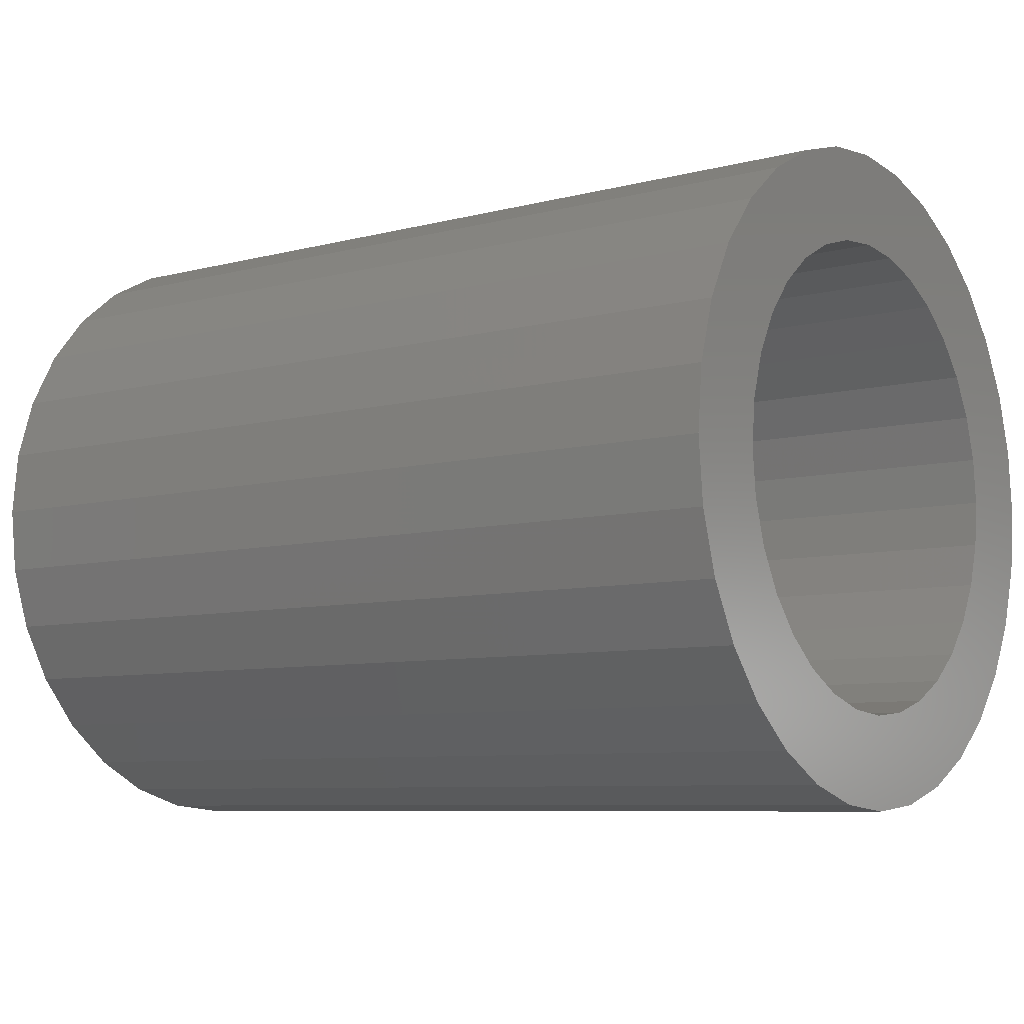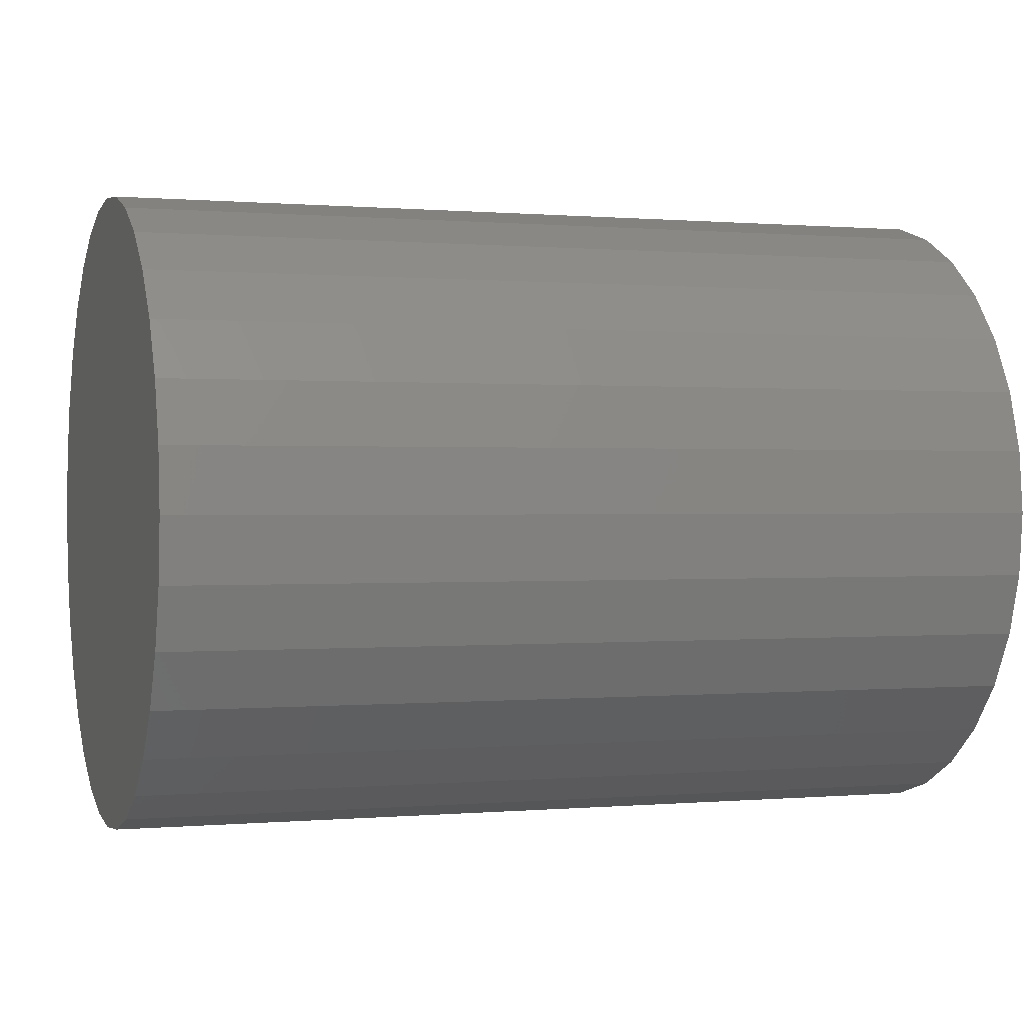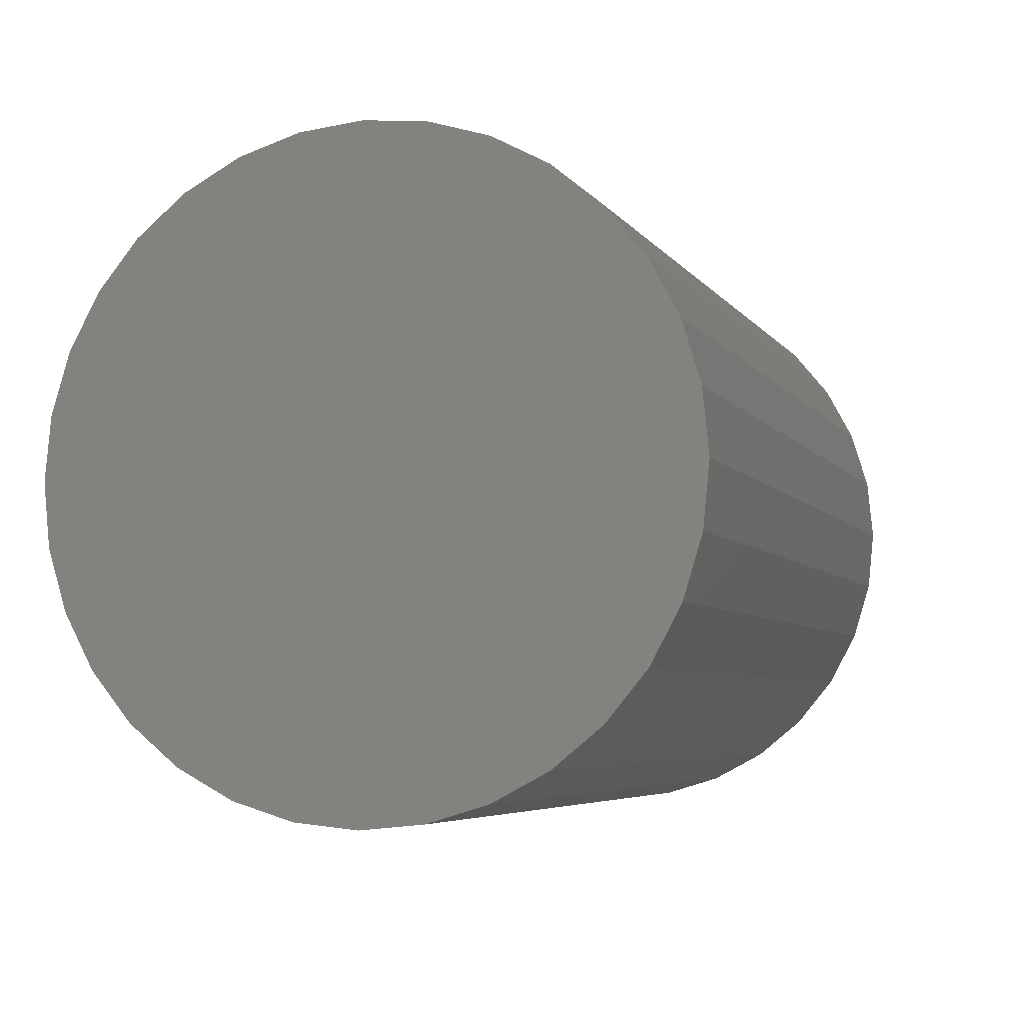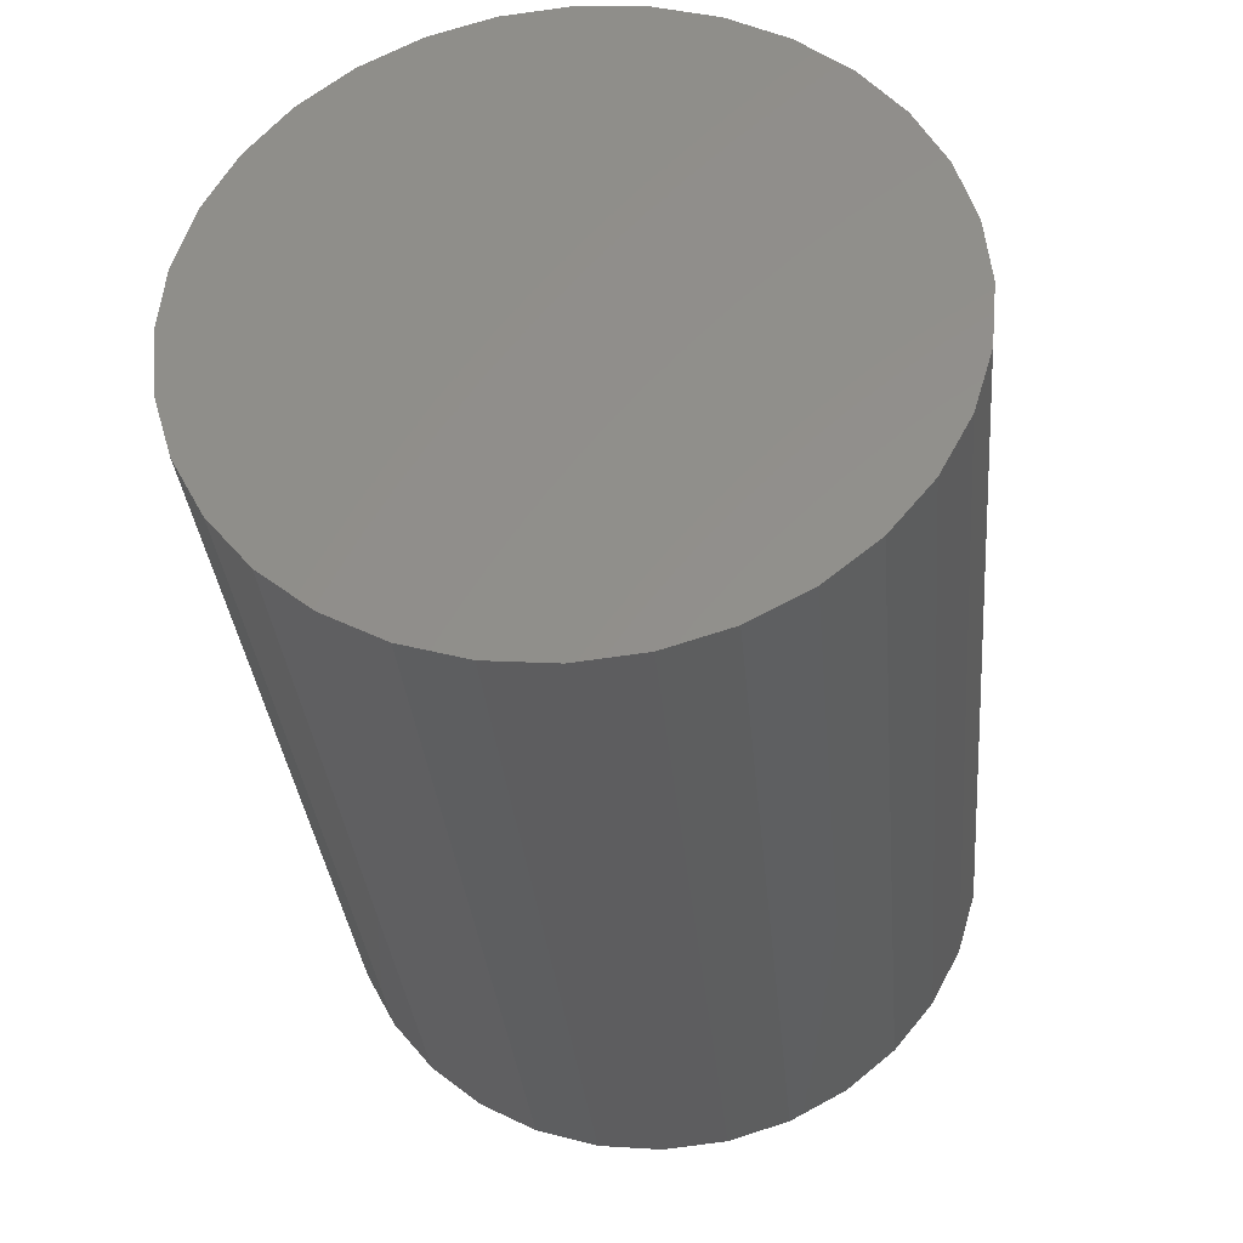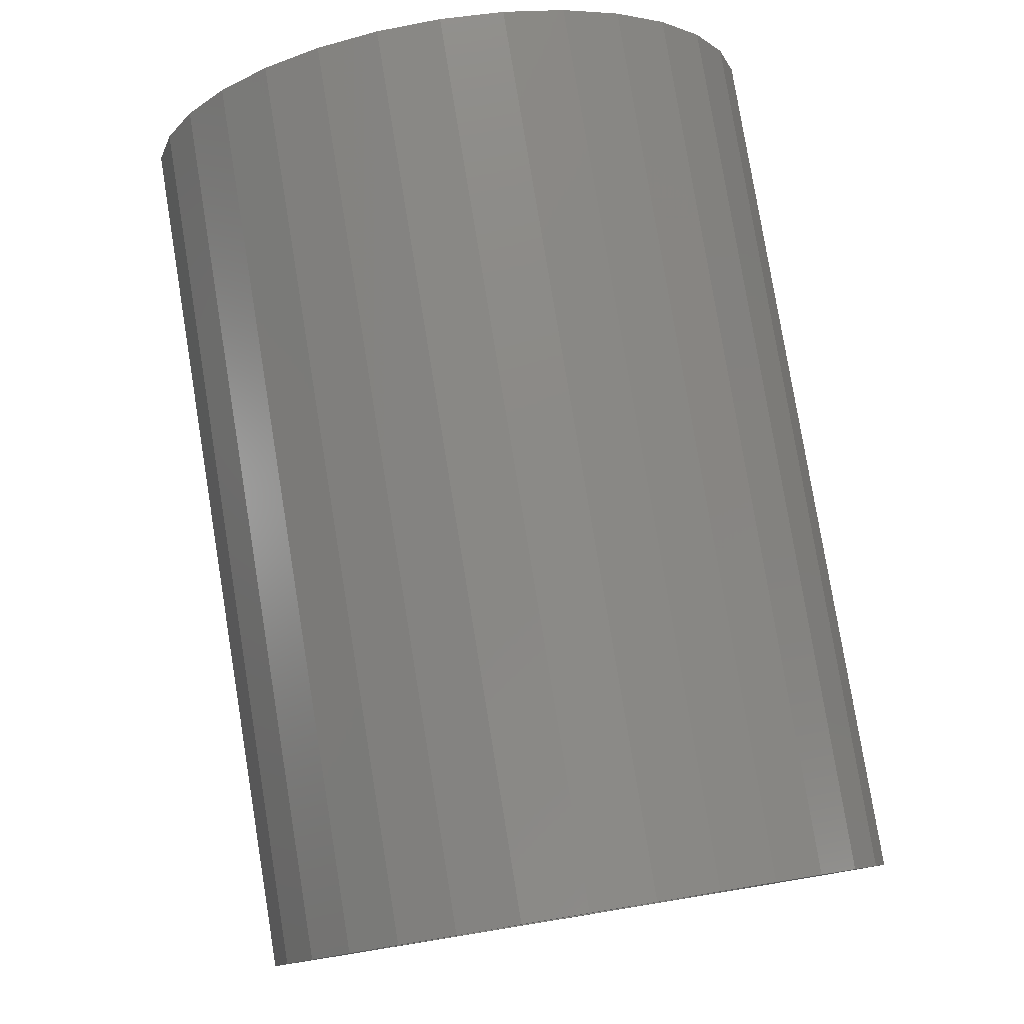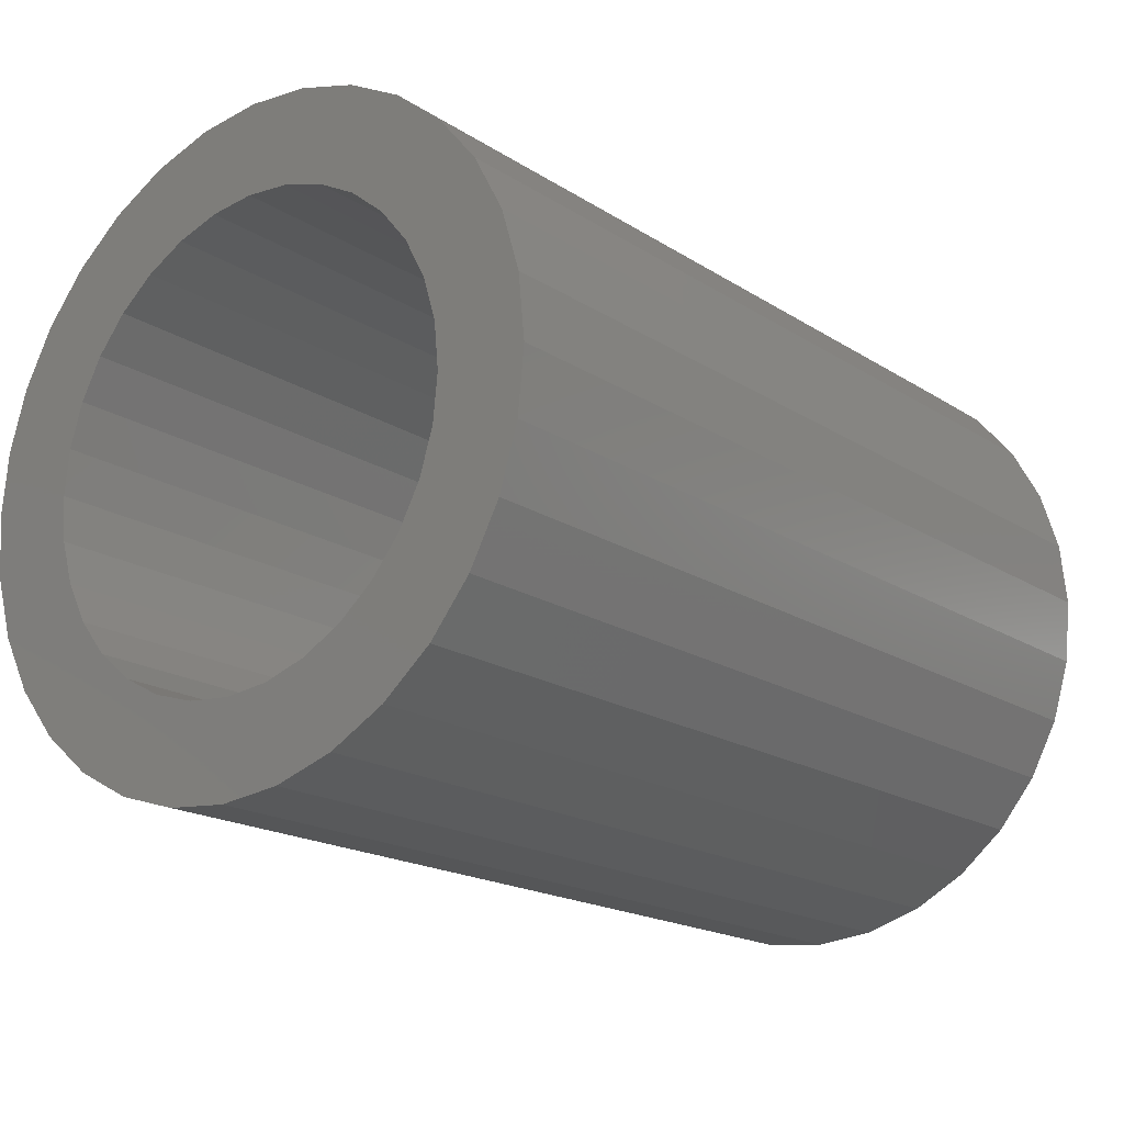
<metadata>
{"format":"stl","ext":"stl","renderer":"f3d","projection":"perspective","resolution":1024,"background":"white","views":[{"elev":-7.5,"azim":36.5,"up":"+Z"},{"elev":0.4,"azim":-18.4,"up":"+Y"},{"elev":-5.2,"azim":-71.8,"up":"+Z"},{"elev":-33.4,"azim":-84.8,"up":"+Y"},{"elev":79.4,"azim":80.7,"up":"+Y"},{"elev":-18.5,"azim":129.5,"up":"+Z"}]}
</metadata>
<code>
# stl→obj: 128 verts, 252 faces
v 0.75 -0.2524 0.1057
v 0.75 -0.1619 0.1101
v 0.75 -0.1373 0.1401
v 0.75 0.1983 0.1954
v 0.75 0.04154 0.1944
v 0.75 0.07872 0.1831
v 0.75 -0.1925 -0.1954
v 0.75 -0.1506 -0.2297
v 0.75 0.002878 -0.1982
v 0.75 -0.03579 -0.1944
v 0.75 -0.07297 -0.1831
v 0.75 -0.1072 -0.1648
v 0.75 -0.2269 -0.1535
v 0.75 -0.1029 -0.2553
v 0.75 -0.05103 -0.271
v 0.75 0.002878 -0.2763
v 0.75 0.05678 -0.271
v 0.75 0.1086 -0.2553
v 0.75 0.1564 -0.2297
v 0.75 0.1983 -0.1954
v 0.75 0.04154 -0.1944
v 0.75 0.002878 0.1982
v 0.75 0.1564 0.2297
v 0.75 0.1086 0.2553
v 0.75 0.05678 0.271
v 0.75 0.002878 0.2763
v 0.75 -0.05103 0.271
v 0.75 -0.1029 0.2553
v 0.75 -0.1506 0.2297
v 0.75 -0.1925 0.1954
v 0.75 -0.03579 0.1944
v 0.75 -0.2269 0.1535
v 0.75 -0.1072 0.1648
v 0.75 -0.07297 0.1831
v 0.75 -0.1802 0.07584
v 0.75 -0.2681 0.05391
v 0.75 -0.1915 0.03867
v 0.75 -0.1953 -6.853e-17
v 0.75 -0.2734 3.384e-17
v 0.75 -0.1915 -0.03867
v 0.75 -0.2681 -0.05391
v 0.75 -0.1802 -0.07584
v 0.75 -0.2524 -0.1057
v 0.75 -0.1619 -0.1101
v 0.75 -0.1373 -0.1401
v 0.75 0.2326 0.1535
v 0.75 0.113 0.1648
v 0.75 0.2582 0.1057
v 0.75 0.143 0.1401
v 0.75 0.1677 0.1101
v 0.75 0.2739 0.05391
v 0.75 0.186 0.07584
v 0.75 0.1973 0.03867
v 0.75 0.2792 -3.384e-17
v 0.75 0.2011 -2.906e-17
v 0.75 0.2739 -0.05391
v 0.75 0.1973 -0.03867
v 0.75 0.2582 -0.1057
v 0.75 0.186 -0.07584
v 0.75 0.1677 -0.1101
v 0.75 0.2326 -0.1535
v 0.75 0.143 -0.1401
v 0.75 0.113 -0.1648
v 0.75 0.07872 -0.1831
v 0.07812 0.002878 -0.1982
v 0.07812 0.04154 -0.1944
v 0.07812 0.07872 -0.1831
v 0.07812 0.113 -0.1648
v 0.07812 0.143 -0.1401
v 0.07812 0.1677 -0.1101
v 0.07812 0.186 -0.07584
v 0.07812 0.1973 -0.03867
v 0.07812 0.2011 9.843e-17
v 0.07812 -0.03579 -0.1944
v 0.07812 -0.07297 -0.1831
v 0.07812 -0.1072 -0.1648
v 0.07812 -0.1373 -0.1401
v 0.07812 -0.1619 -0.1101
v 0.07812 -0.1802 -0.07584
v 0.07812 -0.1915 -0.03867
v 0.07812 -0.1953 -6.853e-17
v 0.07812 0.002878 0.1982
v 0.07812 -0.03579 0.1944
v 0.07812 -0.07297 0.1831
v 0.07812 -0.1072 0.1648
v 0.07812 -0.1373 0.1401
v 0.07812 -0.1619 0.1101
v 0.07812 -0.1802 0.07584
v 0.07812 -0.1915 0.03867
v 0.07812 0.04154 0.1944
v 0.07812 0.07872 0.1831
v 0.07812 0.113 0.1648
v 0.07812 0.143 0.1401
v 0.07812 0.1677 0.1101
v 0.07812 0.186 0.07584
v 0.07812 0.1973 0.03867
v 0 0.002878 0.2763
v 0 0.05678 0.271
v 0 -0.05103 0.271
v 0 0.002878 -0.2763
v 0 -0.05103 -0.271
v 0 0.05678 -0.271
v 0 -0.1029 -0.2553
v 0 0.1086 -0.2553
v 0 -0.1506 -0.2297
v 0 0.1564 -0.2297
v 0 -0.1925 -0.1954
v 0 0.1983 -0.1954
v 0 -0.2269 -0.1535
v 0 0.2326 -0.1535
v 0 -0.2524 -0.1057
v 0 0.2582 -0.1057
v 0 -0.2681 -0.05391
v 0 0.2739 -0.05391
v 0 -0.2734 3.384e-17
v 0 0.2792 -3.384e-17
v 0 -0.2681 0.05391
v 0 0.2739 0.05391
v 0 -0.2524 0.1057
v 0 0.2582 0.1057
v 0 -0.2269 0.1535
v 0 0.2326 0.1535
v 0 -0.1925 0.1954
v 0 0.1983 0.1954
v 0 -0.1506 0.2297
v 0 0.1564 0.2297
v 0 -0.1029 0.2553
v 0 0.1086 0.2553
f 1 2 3
f 4 5 6
f 7 8 9
f 7 9 10
f 7 10 11
f 7 11 12
f 7 12 13
f 9 8 14
f 9 14 15
f 9 15 16
f 9 16 17
f 9 17 18
f 9 18 19
f 9 19 20
f 9 20 21
f 22 5 4
f 22 4 23
f 22 23 24
f 22 24 25
f 22 25 26
f 22 26 27
f 22 27 28
f 22 28 29
f 22 29 30
f 22 30 31
f 1 3 32
f 32 3 33
f 32 33 30
f 30 33 34
f 30 34 31
f 2 1 35
f 35 1 36
f 35 36 37
f 37 36 38
f 38 36 39
f 38 39 40
f 40 39 41
f 40 41 42
f 42 41 43
f 42 43 44
f 44 43 45
f 45 43 13
f 45 13 12
f 4 6 46
f 46 6 47
f 46 47 48
f 48 47 49
f 48 49 50
f 48 50 51
f 51 50 52
f 51 52 53
f 51 53 54
f 54 53 55
f 54 55 56
f 56 55 57
f 56 57 58
f 58 57 59
f 58 59 60
f 58 60 61
f 61 60 62
f 61 62 63
f 61 63 20
f 20 63 64
f 20 64 21
f 65 21 66
f 66 21 64
f 66 64 67
f 67 64 63
f 67 63 68
f 68 63 62
f 68 62 69
f 69 62 60
f 69 60 70
f 70 60 59
f 70 59 71
f 71 59 57
f 71 57 72
f 72 57 55
f 72 55 73
f 21 65 9
f 9 65 74
f 9 74 10
f 10 74 75
f 10 75 11
f 11 75 76
f 11 76 12
f 12 76 77
f 12 77 45
f 45 77 78
f 45 78 44
f 44 78 79
f 44 79 42
f 42 79 80
f 42 80 40
f 40 80 81
f 40 81 38
f 82 31 83
f 83 31 34
f 83 34 84
f 84 34 33
f 84 33 85
f 85 33 3
f 85 3 86
f 86 3 2
f 86 2 87
f 87 2 35
f 87 35 88
f 88 35 37
f 88 37 89
f 89 37 38
f 89 38 81
f 31 82 22
f 22 82 90
f 22 90 5
f 5 90 91
f 5 91 6
f 6 91 92
f 6 92 47
f 47 92 93
f 47 93 49
f 49 93 94
f 49 94 50
f 50 94 95
f 50 95 52
f 52 95 96
f 52 96 53
f 53 96 73
f 53 73 55
f 73 96 72
f 72 96 95
f 72 95 71
f 79 89 80
f 81 80 89
f 71 95 70
f 70 95 94
f 70 94 69
f 69 94 93
f 69 93 68
f 68 93 92
f 68 92 67
f 67 92 91
f 67 91 66
f 66 91 90
f 66 90 65
f 65 90 82
f 65 82 74
f 74 82 83
f 74 83 75
f 75 83 84
f 75 84 76
f 76 84 85
f 76 85 77
f 77 85 86
f 77 86 78
f 78 86 87
f 78 87 79
f 79 87 88
f 79 88 89
f 97 98 99
f 100 101 102
f 102 101 103
f 102 103 104
f 104 103 105
f 104 105 106
f 106 105 107
f 106 107 108
f 108 107 109
f 108 109 110
f 110 109 111
f 110 111 112
f 112 111 113
f 112 113 114
f 114 113 115
f 114 115 116
f 116 115 117
f 116 117 118
f 118 117 119
f 118 119 120
f 120 119 121
f 120 121 122
f 122 121 123
f 122 123 124
f 124 123 125
f 124 125 126
f 126 125 127
f 126 127 128
f 128 127 99
f 128 99 98
f 116 54 114
f 114 54 56
f 114 56 112
f 112 56 58
f 112 58 110
f 110 58 61
f 110 61 108
f 108 61 20
f 108 20 106
f 106 20 19
f 106 19 104
f 104 19 18
f 104 18 102
f 102 18 17
f 102 17 100
f 100 17 16
f 100 16 101
f 101 16 15
f 101 15 103
f 103 15 14
f 103 14 105
f 105 14 8
f 105 8 107
f 107 8 7
f 107 7 109
f 109 7 13
f 109 13 111
f 111 13 43
f 111 43 113
f 113 43 41
f 113 41 115
f 115 41 39
f 115 39 117
f 117 39 36
f 117 36 119
f 119 36 1
f 119 1 121
f 121 1 32
f 121 32 123
f 123 32 30
f 123 30 125
f 125 30 29
f 125 29 127
f 127 29 28
f 127 28 99
f 99 28 27
f 99 27 97
f 97 27 26
f 97 26 98
f 98 26 25
f 98 25 128
f 128 25 24
f 128 24 126
f 126 24 23
f 126 23 124
f 124 23 4
f 124 4 122
f 122 4 46
f 122 46 120
f 120 46 48
f 120 48 118
f 118 48 51
f 118 51 116
f 116 51 54

</code>
